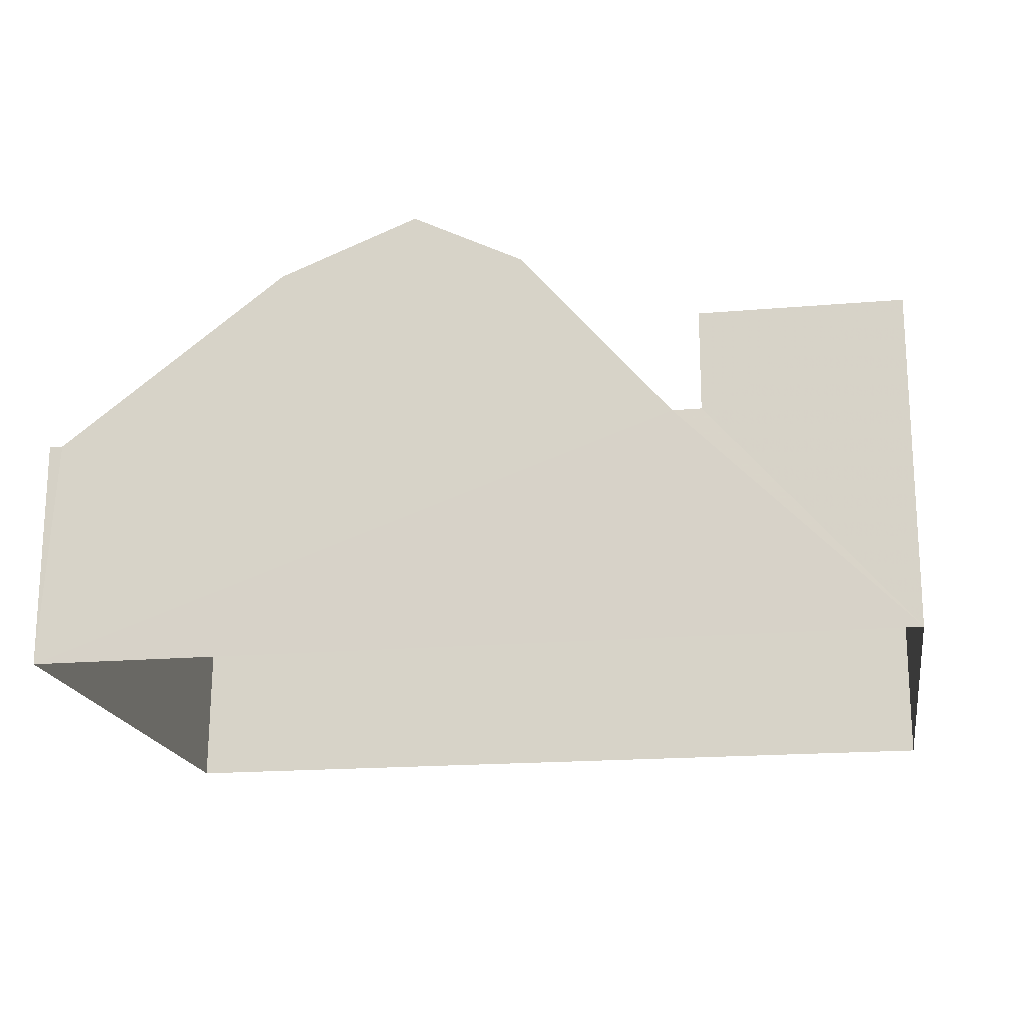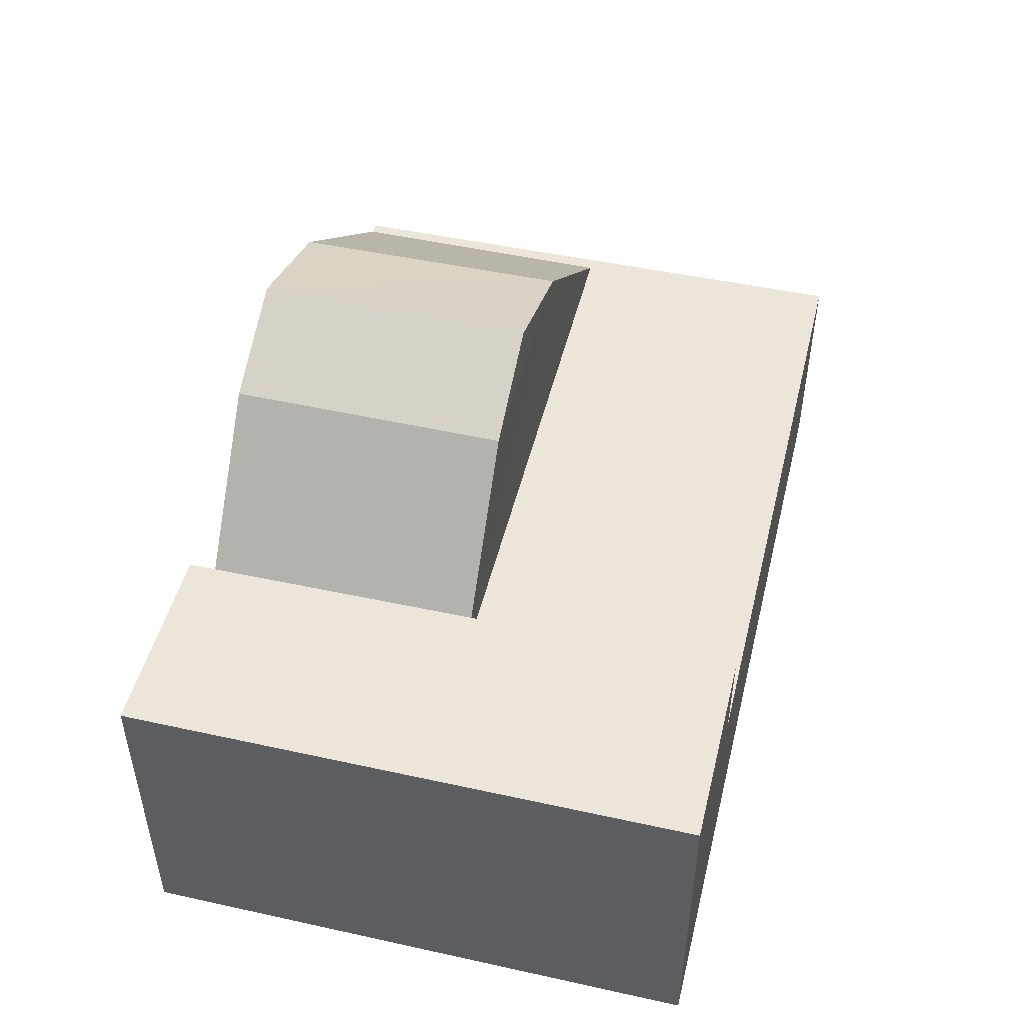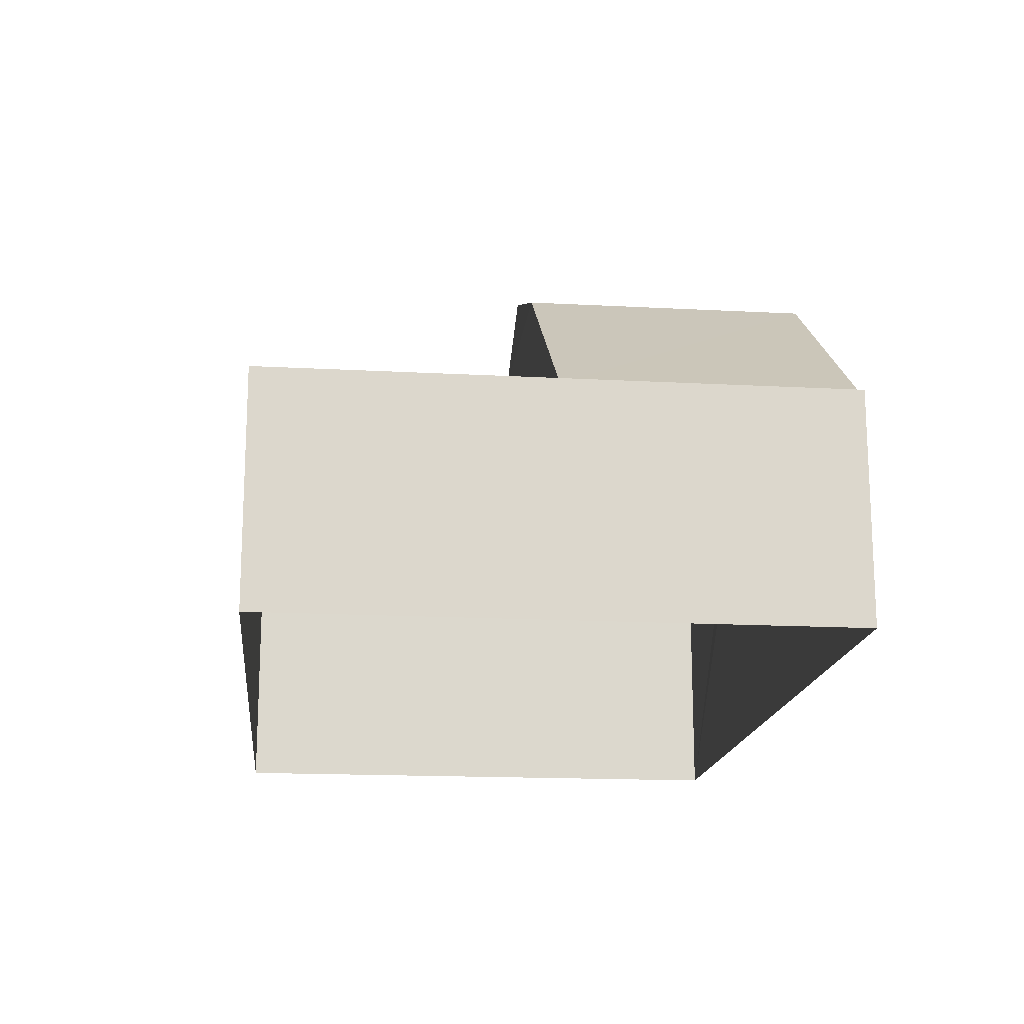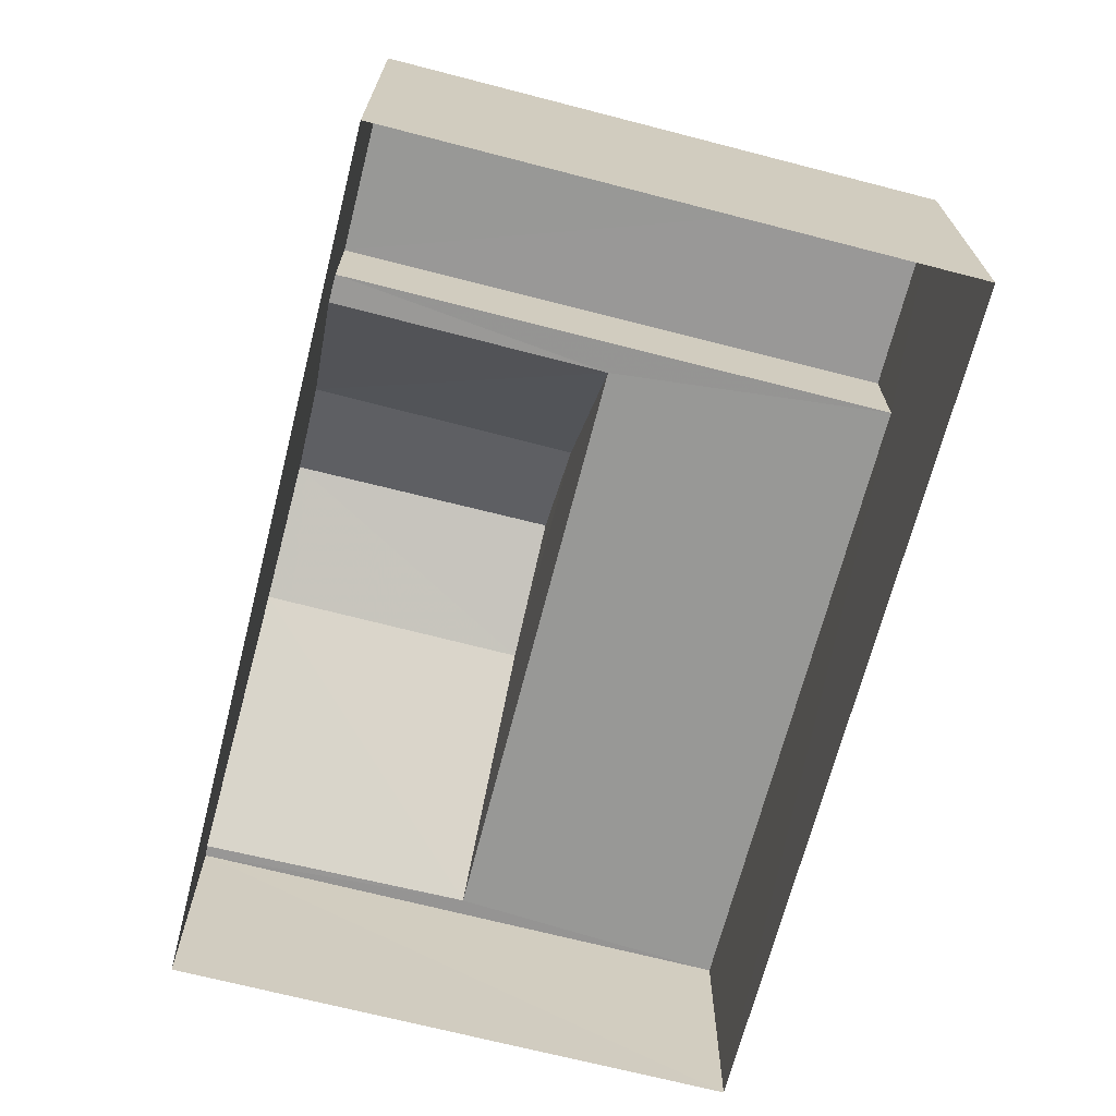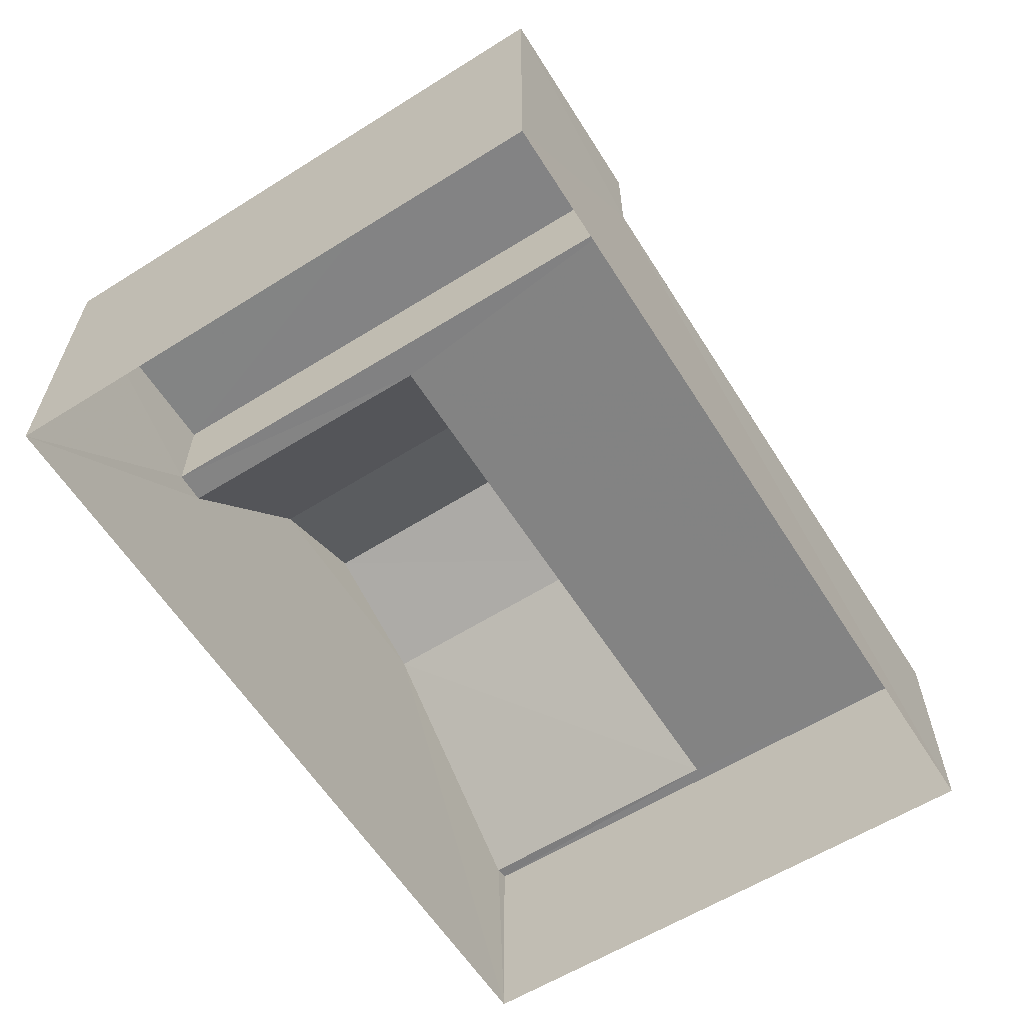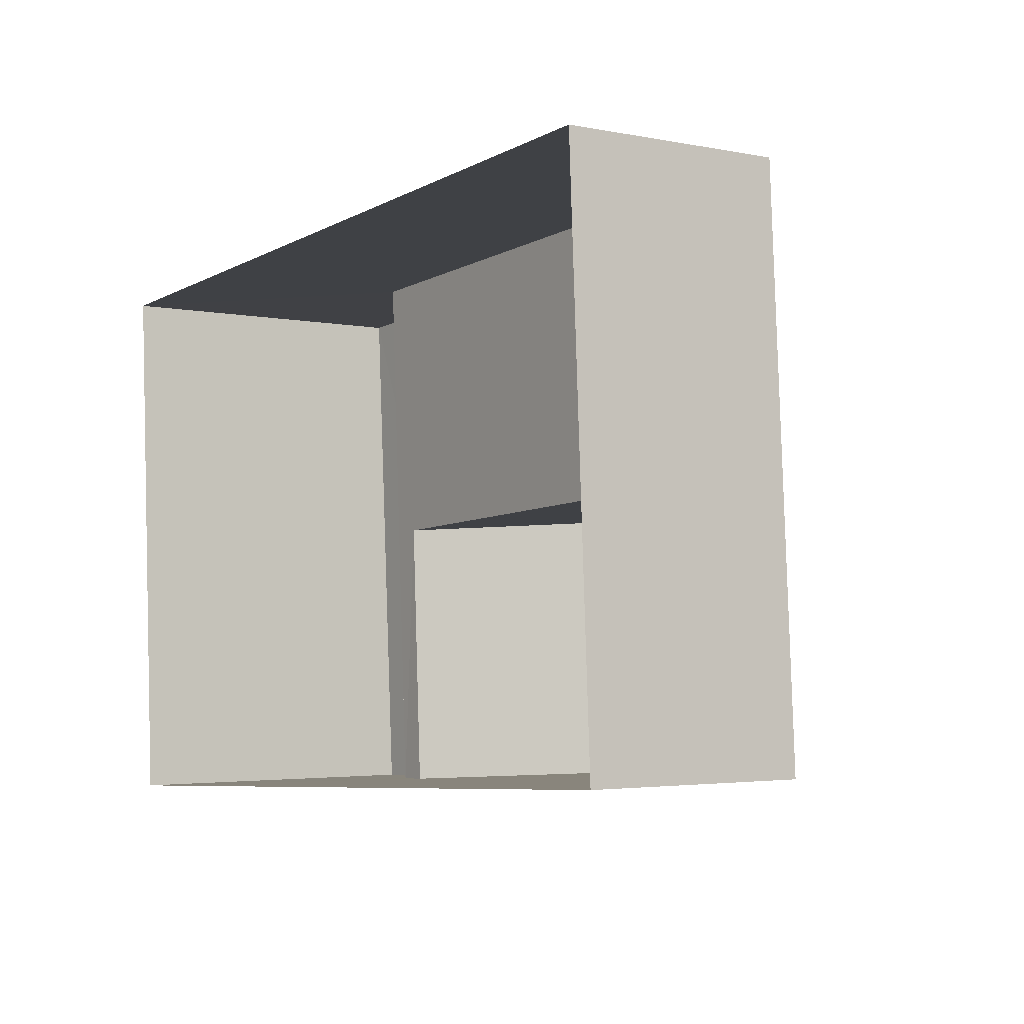
<metadata>
{"format":"obj","ext":"obj","renderer":"f3d","projection":"perspective","resolution":1024,"background":"white","views":[{"elev":-18.3,"azim":6.3,"up":"+Z"},{"elev":48.5,"azim":100.5,"up":"+Z"},{"elev":-16.6,"azim":-99.2,"up":"+Z"},{"elev":-68.4,"azim":72.4,"up":"+Z"},{"elev":-61.0,"azim":119.1,"up":"+Z"},{"elev":-3.1,"azim":-124.4,"up":"+Y"}]}
</metadata>
<code>
v -3.73e+05 -1.036e+05 30.2
v -3.73e+05 -1.036e+05 30.2
v -3.73e+05 -1.036e+05 30.2
v -3.73e+05 -1.036e+05 30.2
v -3.73e+05 -1.036e+05 34.96
v -3.73e+05 -1.036e+05 34.96
v -3.73e+05 -1.036e+05 34.96
v -3.73e+05 -1.036e+05 34.96
v -3.73e+05 -1.036e+05 36.01
v -3.73e+05 -1.036e+05 36.02
v -3.73e+05 -1.036e+05 36.81
v -3.73e+05 -1.036e+05 36.81
v -3.73e+05 -1.036e+05 36.01
v -3.73e+05 -1.036e+05 36.01
v -3.73e+05 -1.036e+05 33.5
v -3.73e+05 -1.036e+05 33.5
v -3.73e+05 -1.036e+05 33.51
v -3.73e+05 -1.036e+05 33.5
v -3.73e+05 -1.036e+05 33.5
v -3.73e+05 -1.036e+05 33.5
v -3.73e+05 -1.036e+05 33.5
v -3.73e+05 -1.036e+05 33.51
f 1 2 3
f 1 4 2
f 5 6 7
f 8 5 7
f 9 10 11
f 12 9 11
f 11 13 12
f 11 14 13
f 15 13 14
f 16 15 14
f 17 18 19
f 19 15 20
f 15 21 20
f 16 21 15
f 17 22 18
f 18 15 19
f 18 10 9
f 18 22 10
f 17 19 4
f 1 17 4
f 20 5 8
f 20 21 5
f 8 7 20
f 19 20 4
f 4 20 2
f 20 7 2
f 12 13 9
f 13 15 9
f 15 18 9
f 17 1 22
f 22 1 10
f 11 10 14
f 16 1 3
f 6 21 3
f 5 21 6
f 14 10 16
f 21 16 3
f 10 1 16
f 6 3 2
f 7 6 2

</code>
